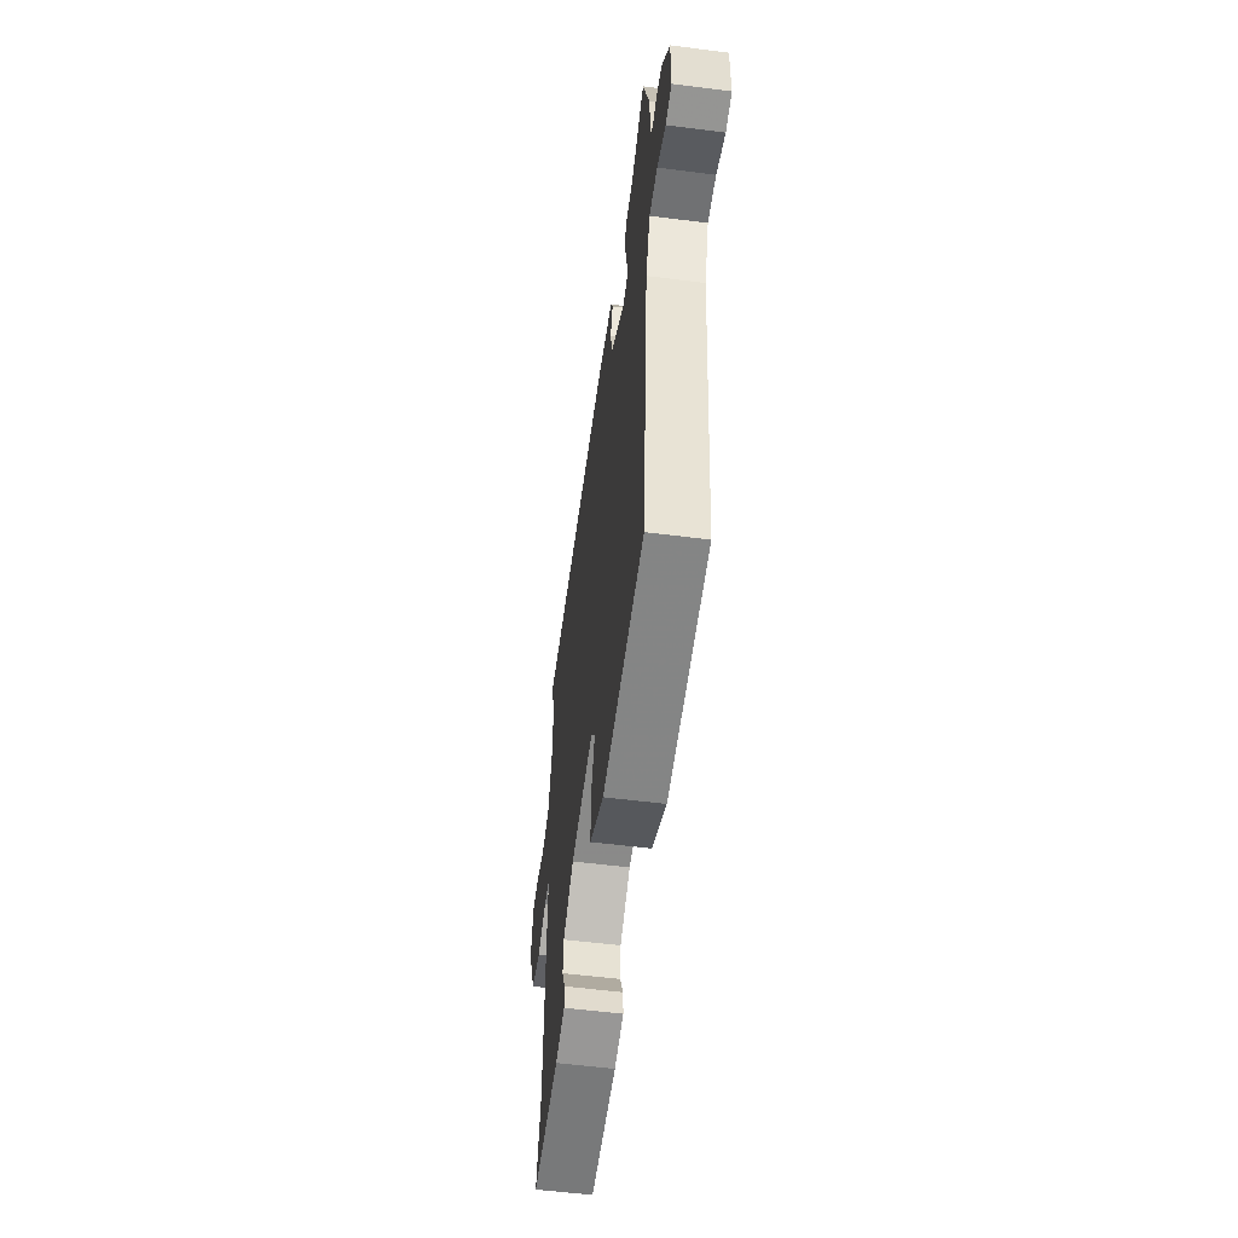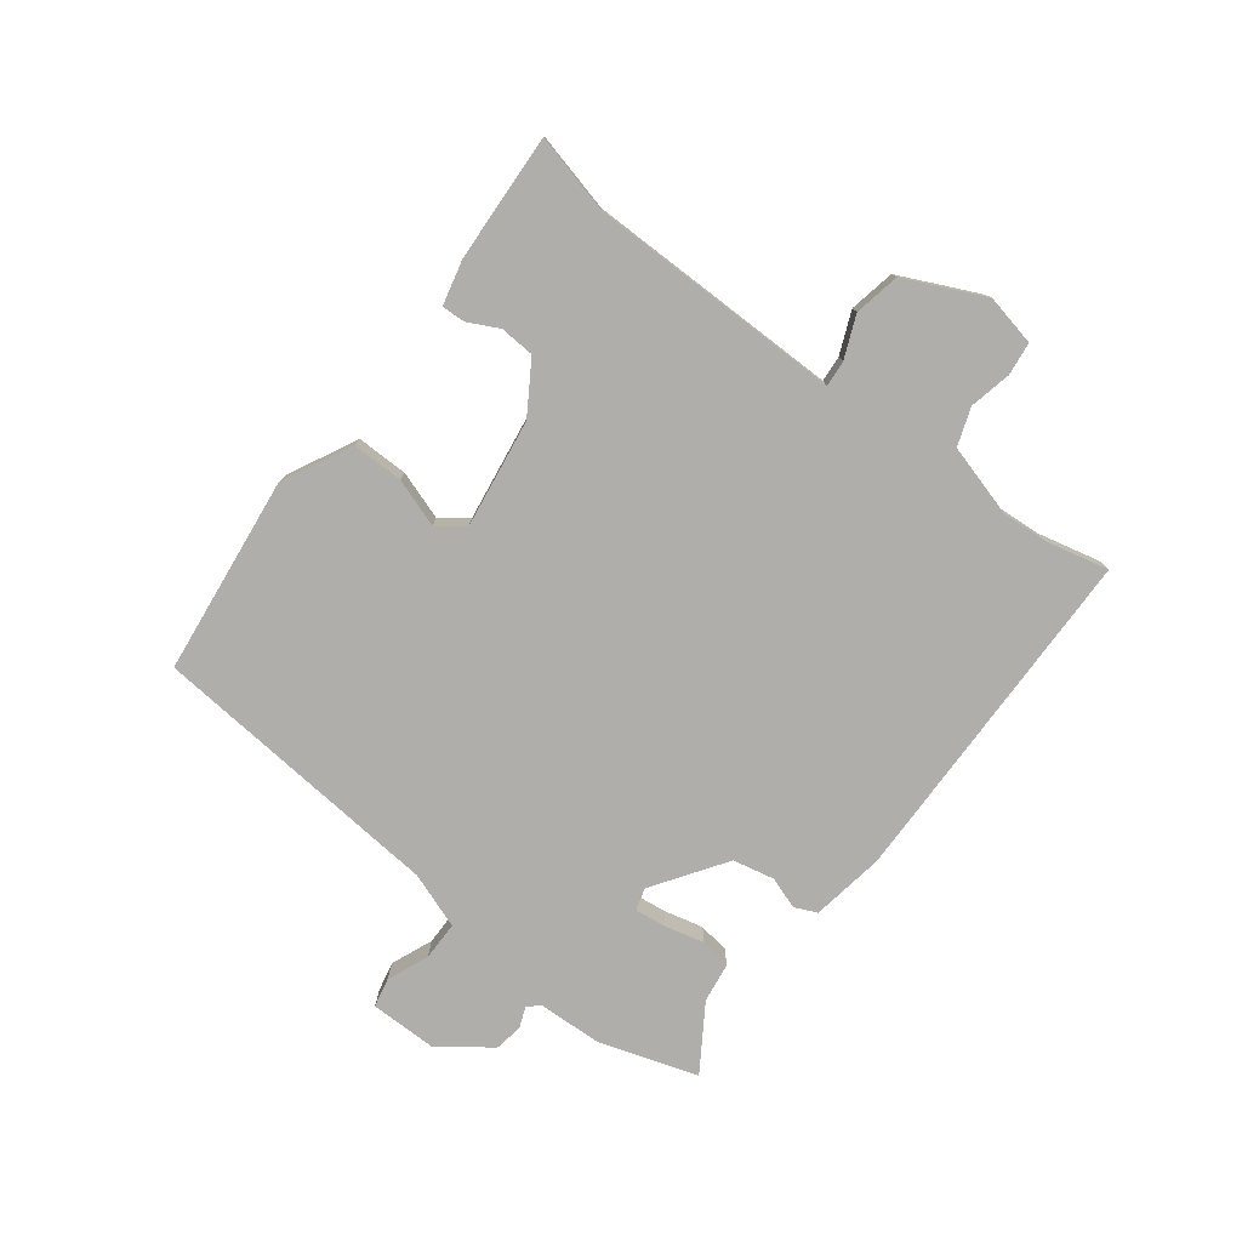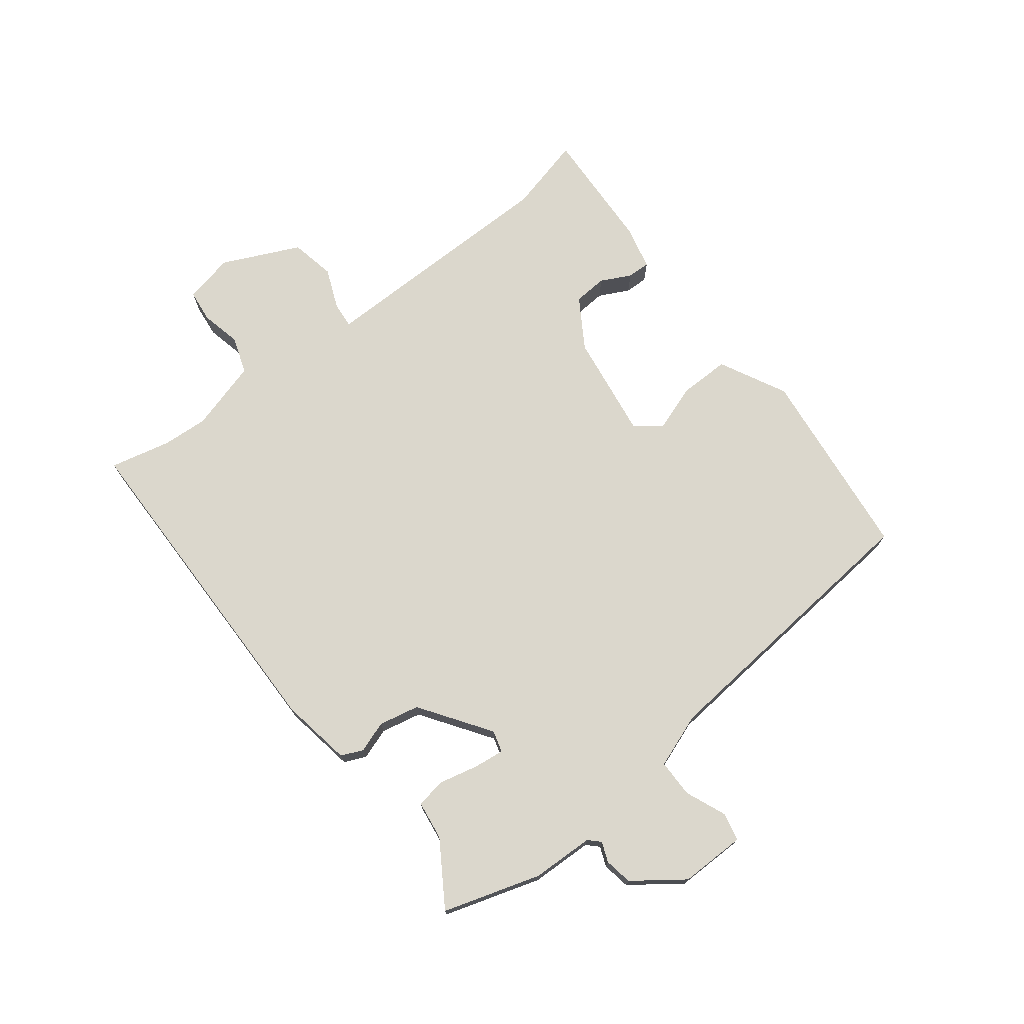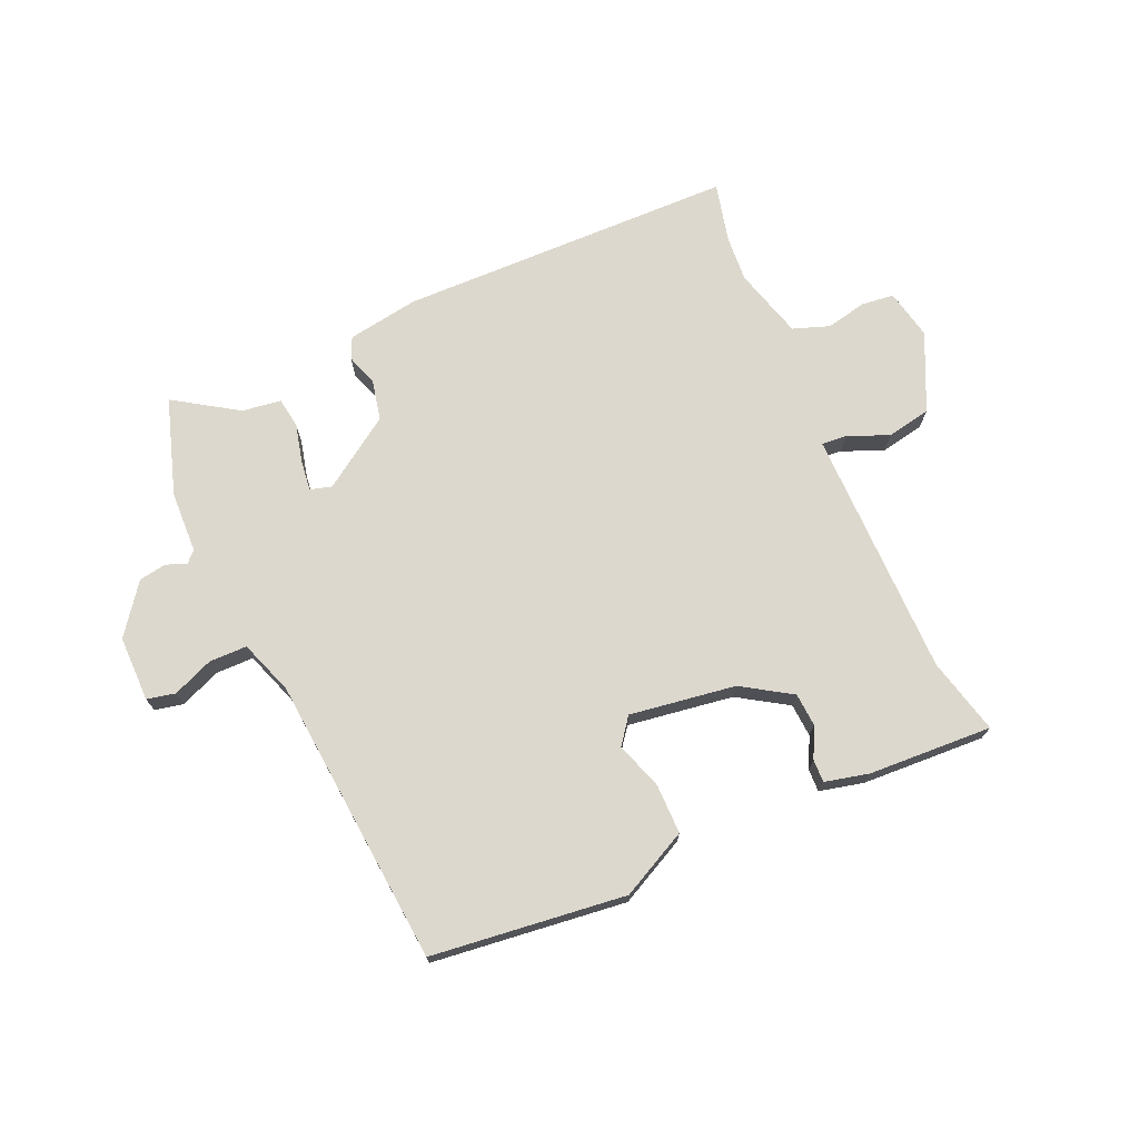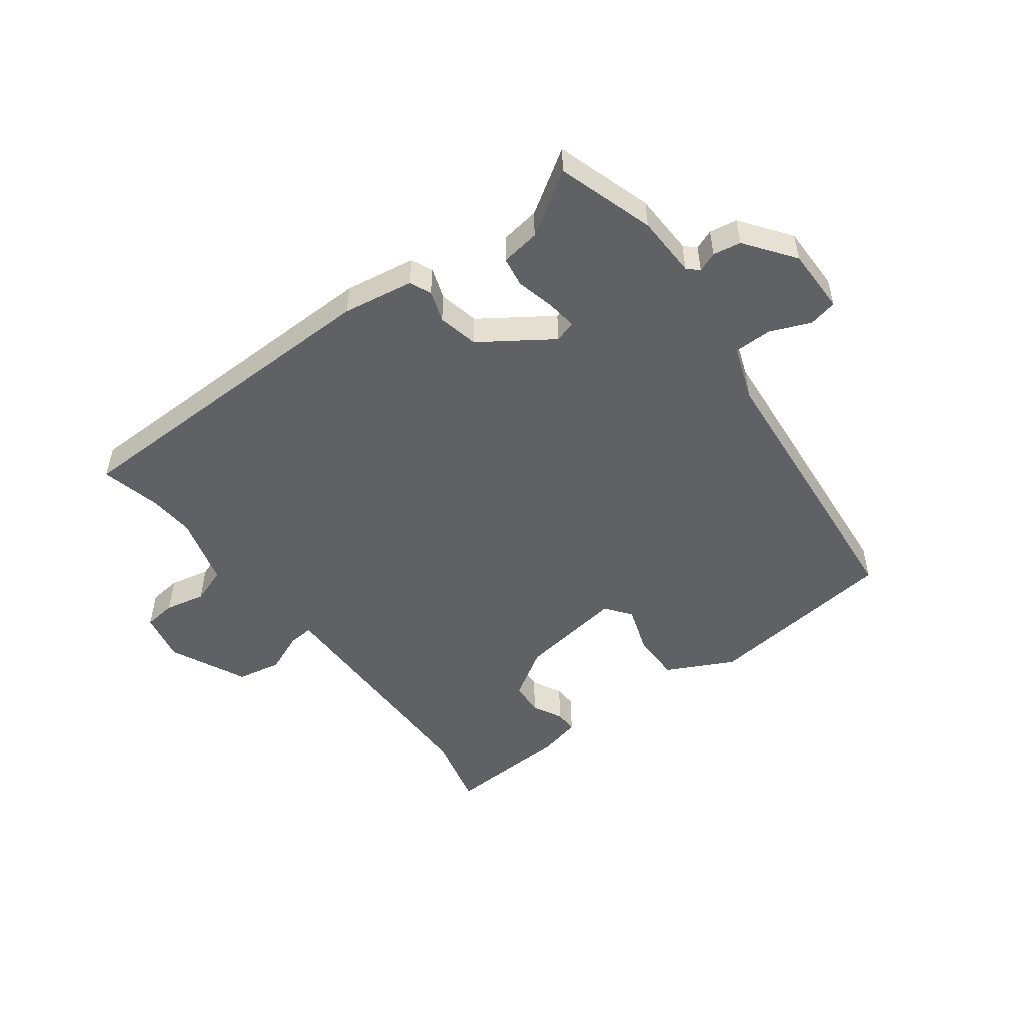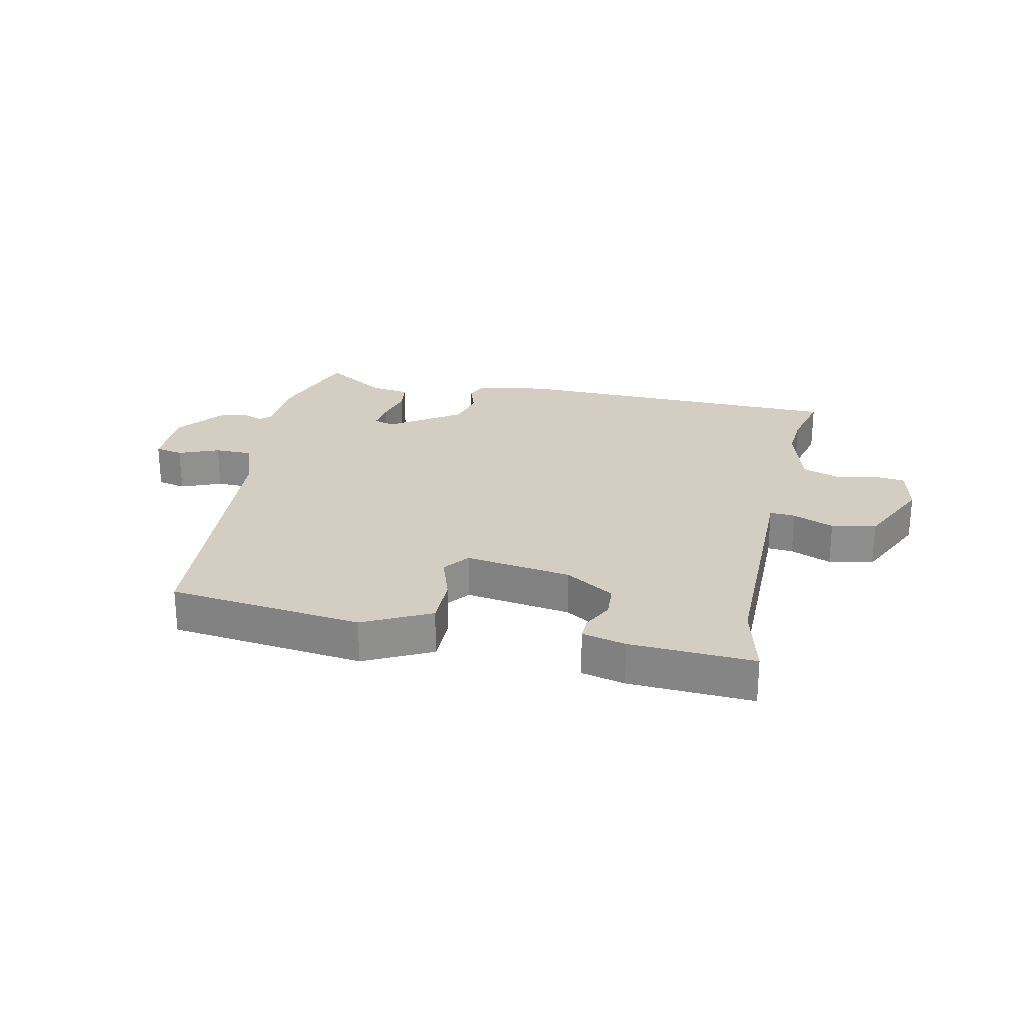
<metadata>
{"format":"obj","ext":"obj","renderer":"f3d","projection":"perspective","resolution":1024,"background":"white","views":[{"elev":-55.2,"azim":82.3,"up":"+Z"},{"elev":-77.8,"azim":-127.0,"up":"+Y"},{"elev":73.2,"azim":52.4,"up":"+Y"},{"elev":72.1,"azim":156.6,"up":"+Y"},{"elev":-50.4,"azim":37.1,"up":"+Y"},{"elev":24.9,"azim":-167.3,"up":"+Y"}]}
</metadata>
<code>
v -0.504 0.07 -0.516
v -0.472 0.07 -0.39
v -0.469 0.07 -0.07
v -0.468 0.07 0.023
v -0.51 0.07 0.02
v -0.578 0.07 -0.008
v -0.652 0.07 0.007
v -0.711 0.07 0.135
v -0.693 0.07 0.218
v -0.639 0.07 0.224
v -0.572 0.07 0.209
v -0.511 0.07 0.23
v -0.477 0.07 0.347
v -0.482 0.07 0.423
v -0.505 0.07 0.523
v 0.055 0.07 0.529
v 0.173 0.07 0.509
v 0.189 0.07 0.473
v 0.171 0.07 0.421
v 0.185 0.07 0.354
v 0.301 0.07 0.274
v 0.337 0.07 0.284
v 0.331 0.07 0.335
v 0.316 0.07 0.399
v 0.324 0.07 0.449
v 0.389 0.07 0.458
v 0.494 0.07 0.525
v 0.544 0.07 0.364
v 0.547 0.07 0.261
v 0.565 0.07 0.243
v 0.598 0.07 0.256
v 0.644 0.07 0.248
v 0.704 0.07 0.166
v 0.703 0.07 0.057
v 0.656 0.07 0.047
v 0.589 0.07 0.075
v 0.526 0.07 0.075
v 0.493 0.07 -0.015
v 0.448 0.07 -0.495
v 0.126 0.07 -0.531
v 0.015 0.07 -0.474
v 0.016 0.07 -0.391
v 0.043 0.07 -0.313
v 0.011 0.07 -0.27
v -0.165 0.07 -0.295
v -0.247 0.07 -0.346
v -0.251 0.07 -0.402
v -0.226 0.07 -0.452
v -0.225 0.07 -0.49
v -0.298 0.07 -0.507
v -0.504 0 -0.516
v -0.472 0 -0.39
v -0.469 0 -0.07
v -0.468 0 0.023
v -0.51 0 0.02
v -0.578 0 -0.008
v -0.652 0 0.007
v -0.711 0 0.135
v -0.693 0 0.218
v -0.639 0 0.224
v -0.572 0 0.209
v -0.511 0 0.23
v -0.477 0 0.347
v -0.482 0 0.423
v -0.505 0 0.523
v 0.055 0 0.529
v 0.173 0 0.509
v 0.189 0 0.473
v 0.171 0 0.421
v 0.185 0 0.354
v 0.301 0 0.274
v 0.337 0 0.284
v 0.331 0 0.335
v 0.316 0 0.399
v 0.324 0 0.449
v 0.389 0 0.458
v 0.494 0 0.525
v 0.544 0 0.364
v 0.547 0 0.261
v 0.565 0 0.243
v 0.598 0 0.256
v 0.644 0 0.248
v 0.704 0 0.166
v 0.703 0 0.057
v 0.656 0 0.047
v 0.589 0 0.075
v 0.526 0 0.075
v 0.493 0 -0.015
v 0.448 0 -0.495
v 0.126 0 -0.531
v 0.015 0 -0.474
v 0.016 0 -0.391
v 0.043 0 -0.313
v 0.011 0 -0.27
v -0.165 0 -0.295
v -0.247 0 -0.346
v -0.251 0 -0.402
v -0.226 0 -0.452
v -0.225 0 -0.49
v -0.298 0 -0.507
f 47 48 49 50
f 46 47 50 1
f 40 41 42 43
f 38 39 40 43
f 37 38 43 44
f 33 34 35 36
f 33 36 37
f 30 31 32 33
f 30 33 37
f 29 30 37 44
f 26 27 28 29
f 23 24 25 26
f 22 23 26 29
f 21 22 29 44
f 16 17 18 19
f 14 15 16 19
f 13 14 19 20
f 12 13 20 21
f 8 9 10 11
f 5 6 7 8
f 4 5 8 11
f 2 3 4
f 46 1 2
f 45 46 2 4
f 12 21 44 45
f 4 11 12 45
f 100 99 98 97
f 51 100 97 96
f 93 92 91 90
f 93 90 89 88
f 94 93 88 87
f 86 85 84 83
f 87 86 83
f 83 82 81 80
f 87 83 80
f 94 87 80 79
f 79 78 77 76
f 76 75 74 73
f 79 76 73 72
f 94 79 72 71
f 69 68 67 66
f 69 66 65 64
f 70 69 64 63
f 71 70 63 62
f 61 60 59 58
f 58 57 56 55
f 61 58 55 54
f 54 53 52
f 52 51 96
f 54 52 96 95
f 95 94 71 62
f 95 62 61 54
f 1 51 52 2
f 2 52 53 3
f 3 53 54 4
f 4 54 55 5
f 5 55 56 6
f 6 56 57 7
f 7 57 58 8
f 8 58 59 9
f 9 59 60 10
f 10 60 61 11
f 11 61 62 12
f 12 62 63 13
f 13 63 64 14
f 14 64 65 15
f 15 65 66 16
f 16 66 67 17
f 17 67 68 18
f 18 68 69 19
f 19 69 70 20
f 20 70 71 21
f 21 71 72 22
f 22 72 73 23
f 23 73 74 24
f 24 74 75 25
f 25 75 76 26
f 26 76 77 27
f 27 77 78 28
f 28 78 79 29
f 29 79 80 30
f 30 80 81 31
f 31 81 82 32
f 32 82 83 33
f 33 83 84 34
f 34 84 85 35
f 35 85 86 36
f 36 86 87 37
f 37 87 88 38
f 38 88 89 39
f 39 89 90 40
f 40 90 91 41
f 41 91 92 42
f 42 92 93 43
f 43 93 94 44
f 44 94 95 45
f 45 95 96 46
f 46 96 97 47
f 47 97 98 48
f 48 98 99 49
f 49 99 100 50
f 50 100 51 1

</code>
